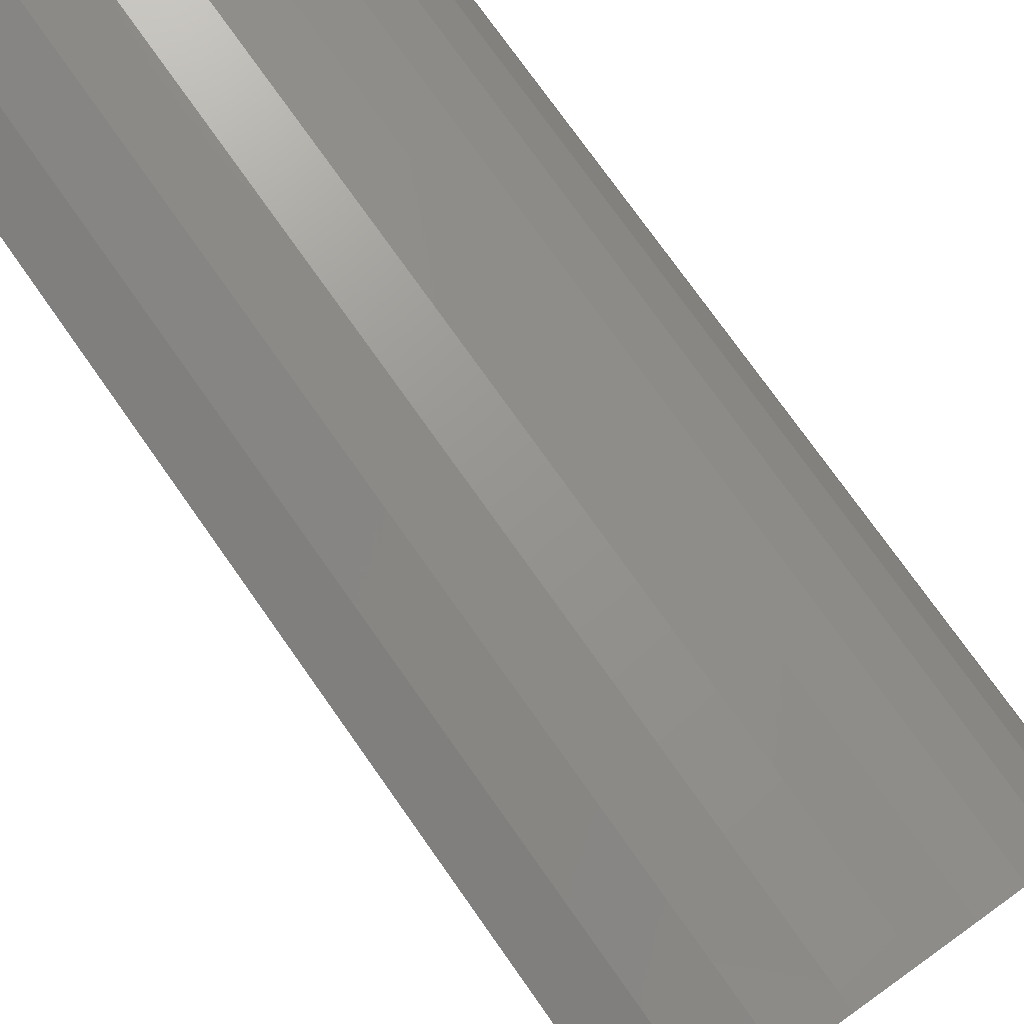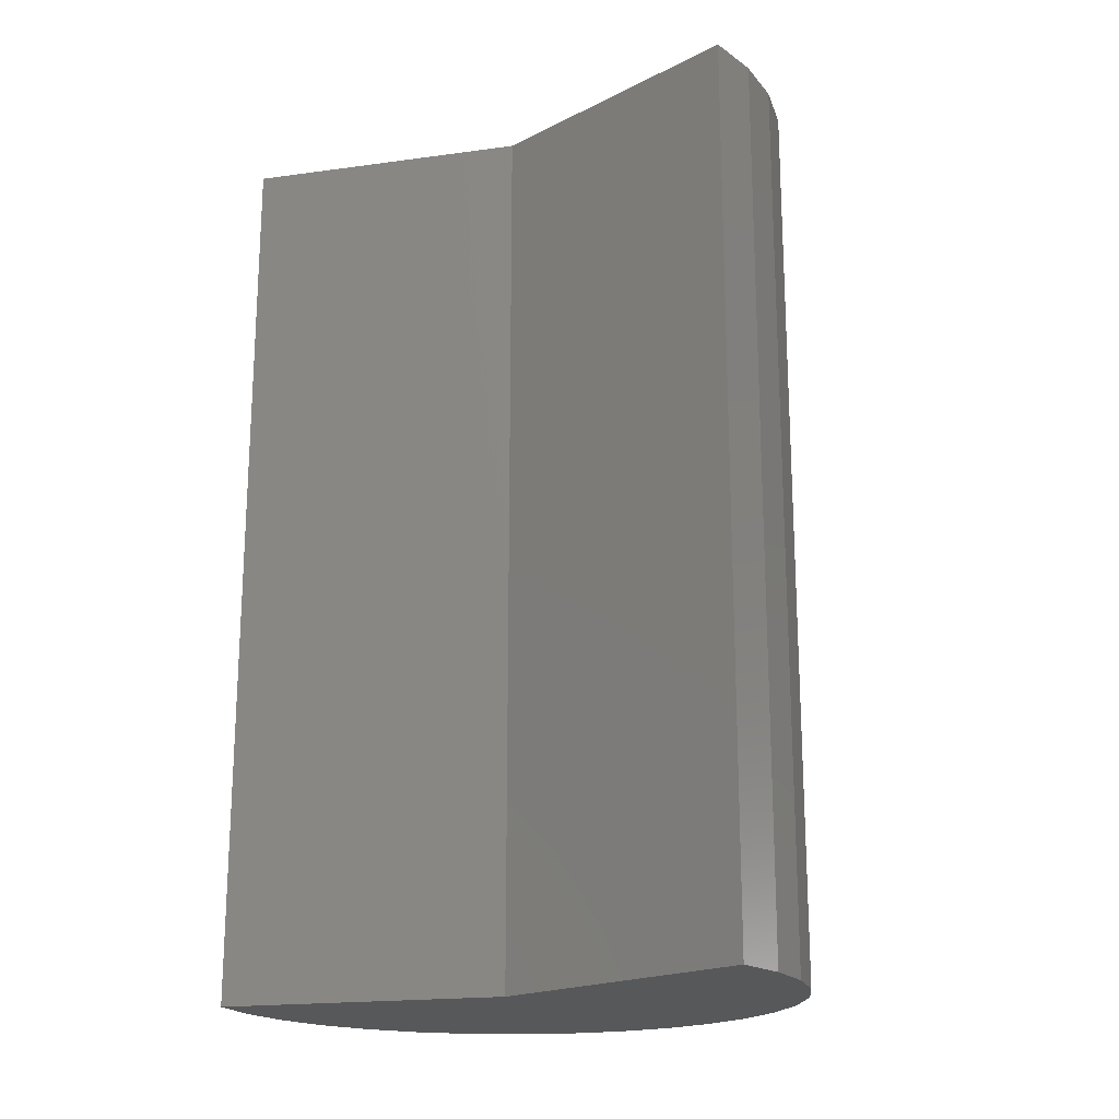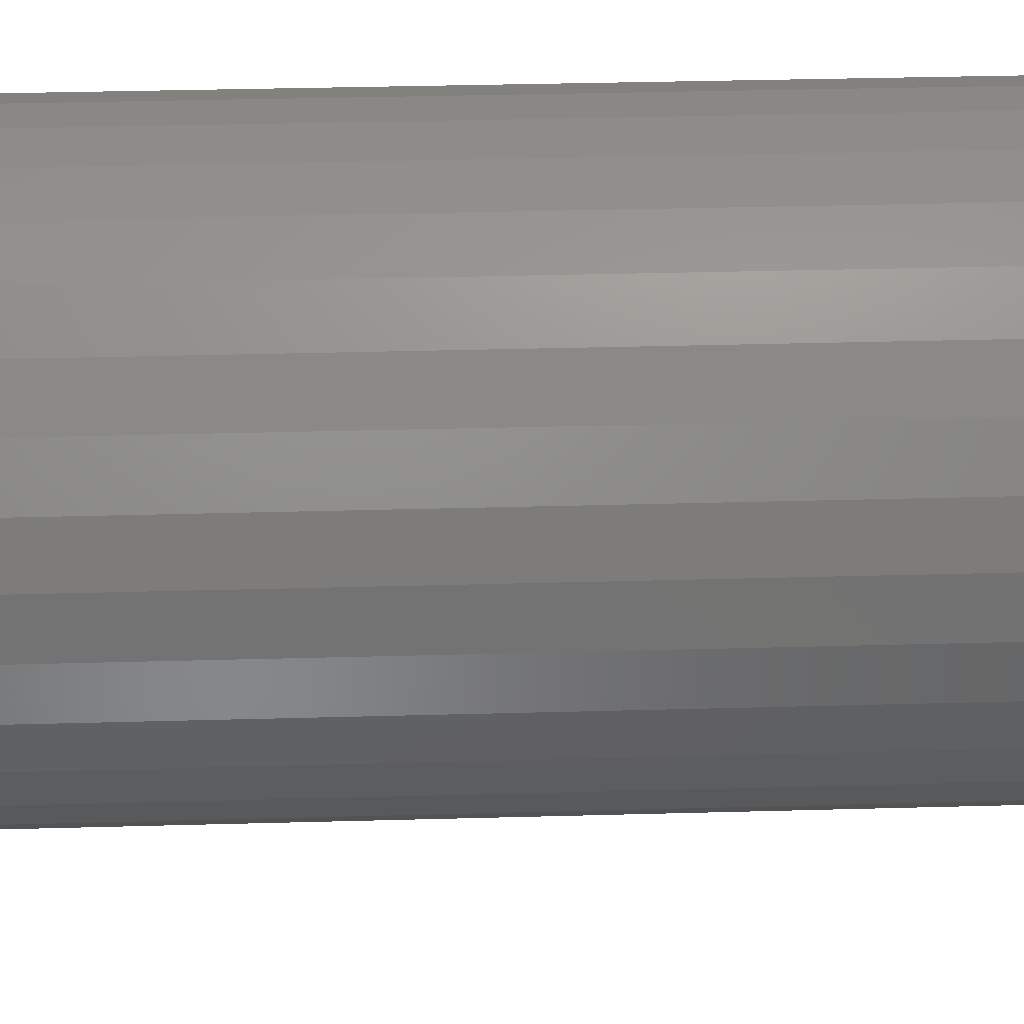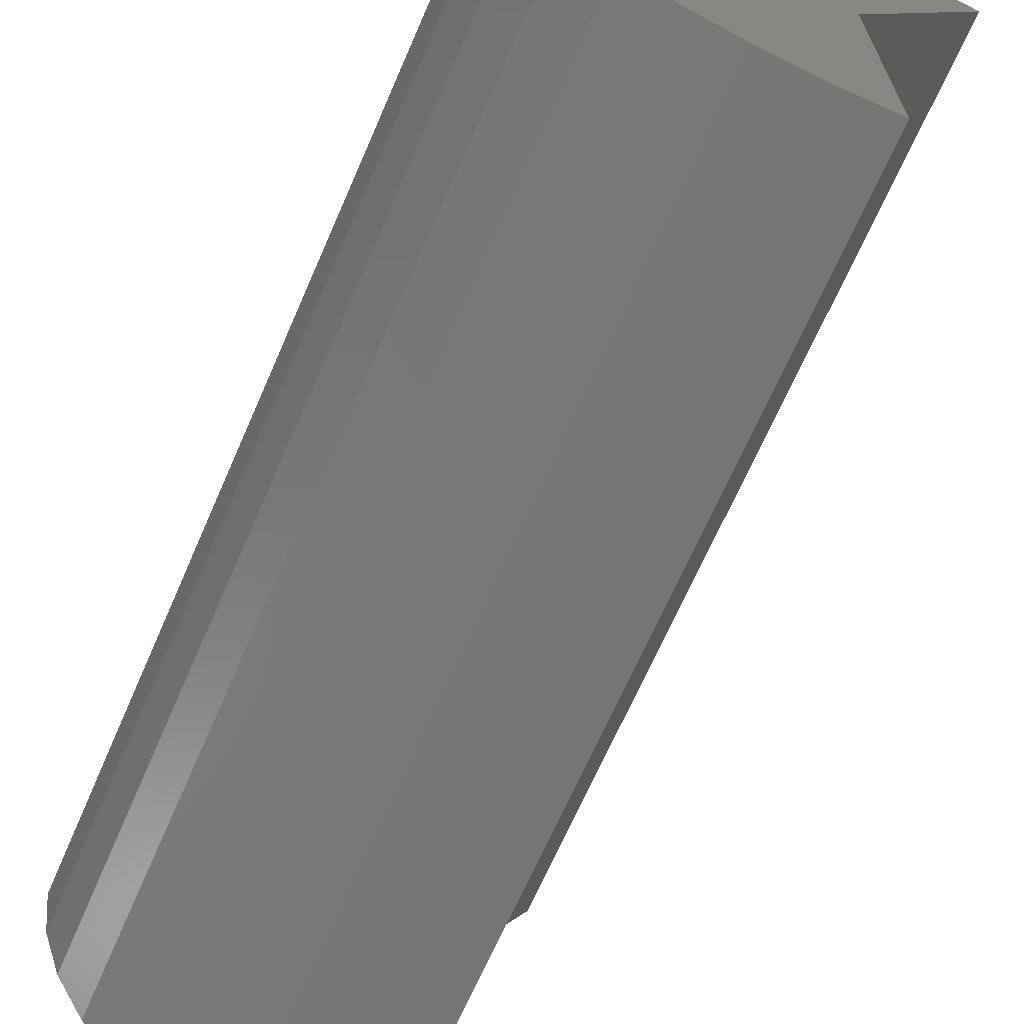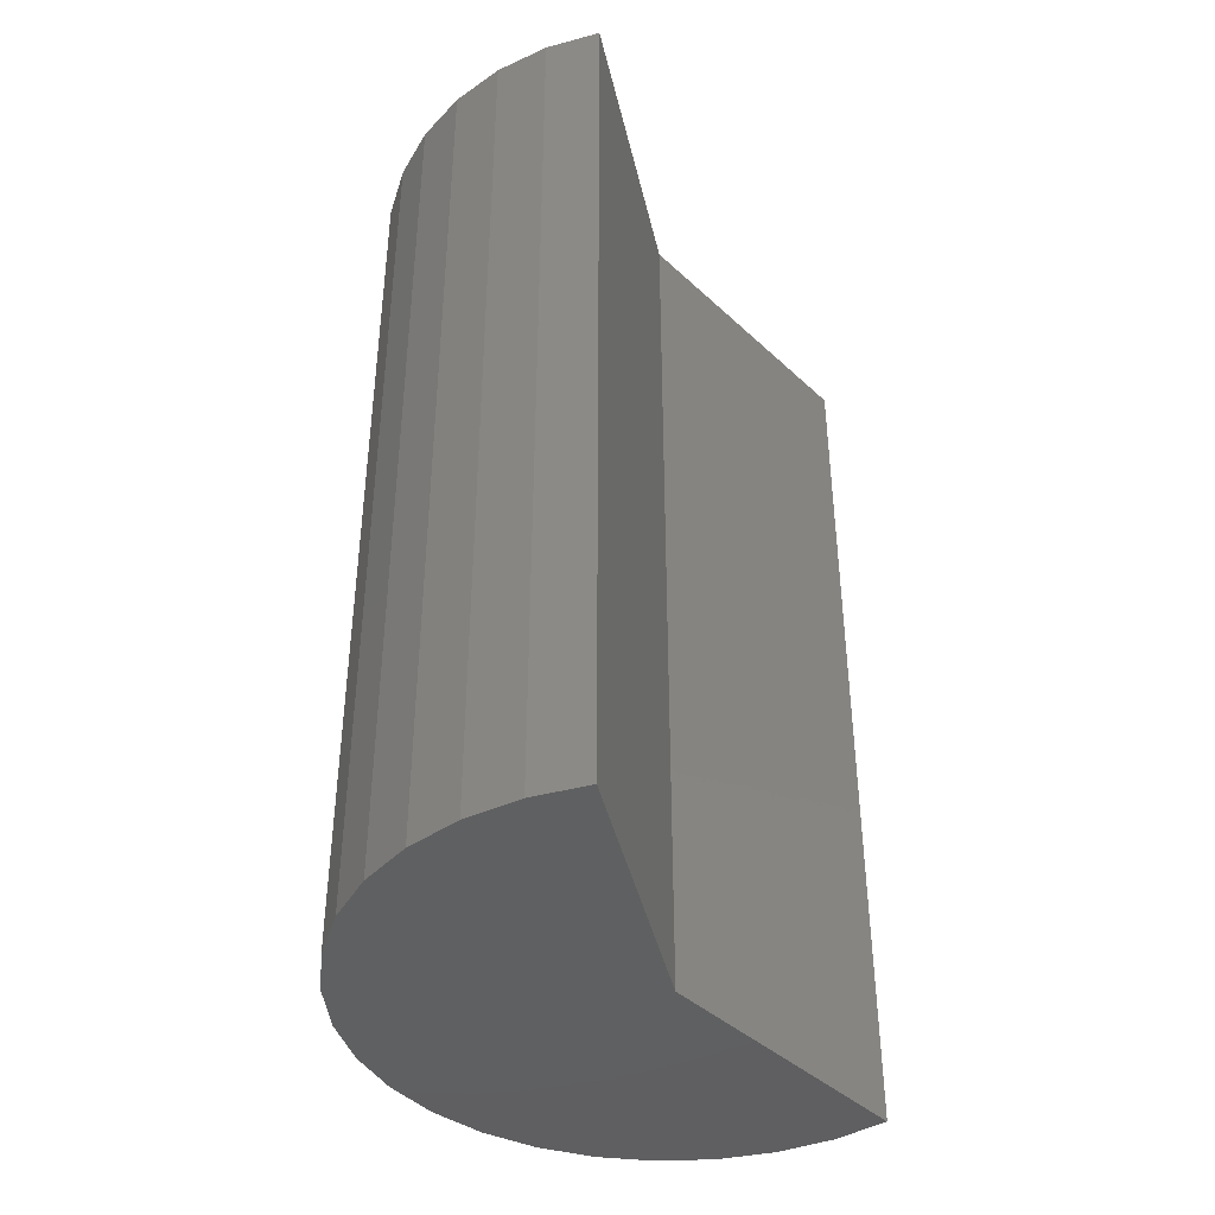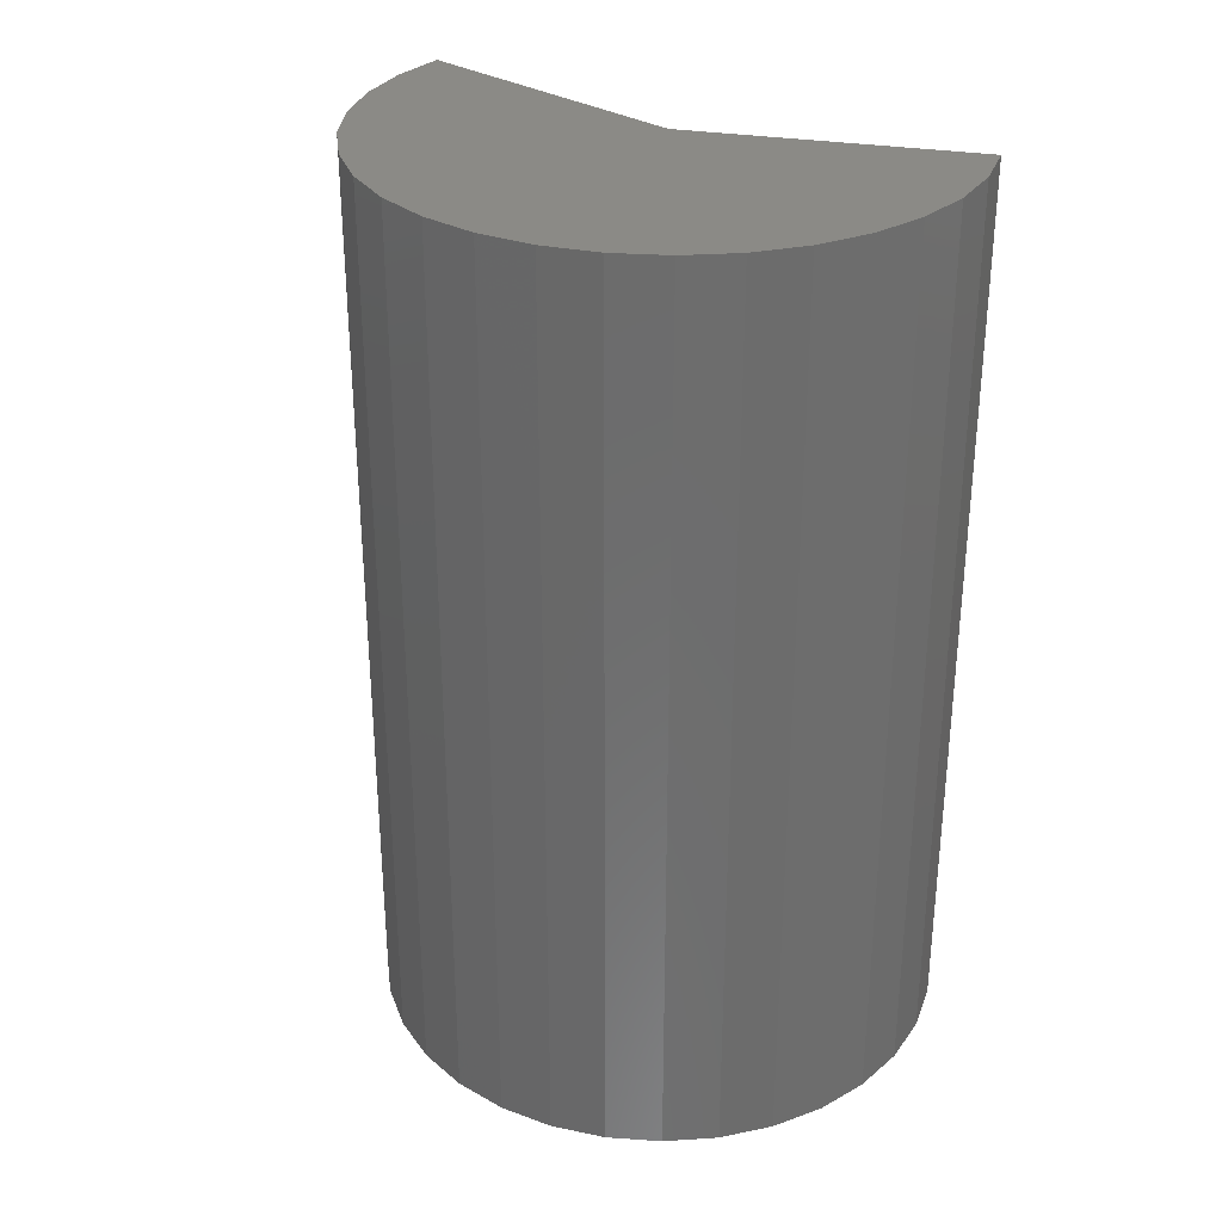
<metadata>
{"format":"stl","ext":"stl","renderer":"f3d","projection":"perspective","resolution":1024,"background":"white","views":[{"elev":76.0,"azim":-35.3,"up":"+Y"},{"elev":-19.3,"azim":-46.6,"up":"+Z"},{"elev":39.8,"azim":88.1,"up":"+Y"},{"elev":-67.3,"azim":156.5,"up":"+Y"},{"elev":-41.0,"azim":-138.4,"up":"+Z"},{"elev":30.8,"azim":132.1,"up":"+Z"}]}
</metadata>
<code>
# stl→obj: 42 verts, 80 faces
v -0.06327 0.1749 -0.02344
v 5e-34 0.06044 -0.02344
v -0.06327 0.1749 0.3906
v -2.586e-17 0.06044 0.3906
v 0 -0.07031 -0.02344
v -2.586e-17 -0.07031 0.3906
v -0.04029 0.1848 -0.02344
v -0.04029 0.1848 0.3906
v -0.01582 0.1902 -0.02344
v -0.01582 0.1902 0.3906
v 0.009234 0.1909 -0.02344
v 0.009234 0.1909 0.3906
v 0.03394 0.1867 -0.02344
v 0.03394 0.1867 0.3906
v 0.05741 0.1779 -0.02344
v 0.05741 0.1779 0.3906
v 0.07876 0.1648 -0.02344
v 0.07876 0.1648 0.3906
v 0.09723 0.1479 -0.02344
v 0.09723 0.1479 0.3906
v 0.1121 0.1277 -0.02344
v 0.1121 0.1277 0.3906
v 0.1229 0.1051 -0.02344
v 0.1229 0.1051 0.3906
v 0.1292 0.08084 -0.02344
v 0.1292 0.08084 0.3906
v 0.1307 0.05582 -0.02344
v 0.1307 0.05582 0.3906
v 0.1274 0.03098 -0.02344
v 0.1274 0.03098 0.3906
v 0.1194 0.007222 -0.02344
v 0.1194 0.007222 0.3906
v 0.1071 -0.01458 -0.02344
v 0.1071 -0.01458 0.3906
v 0.09081 -0.03363 -0.02344
v 0.09081 -0.03363 0.3906
v 0.0712 -0.04923 -0.02344
v 0.0712 -0.04923 0.3906
v 0.04897 -0.0608 -0.02344
v 0.04897 -0.0608 0.3906
v 0.02494 -0.06791 -0.02344
v 0.02494 -0.06791 0.3906
f 1 2 3
f 3 2 4
f 5 6 2
f 2 6 4
f 1 3 7
f 7 3 8
f 7 8 9
f 9 8 10
f 9 10 11
f 11 10 12
f 11 12 13
f 13 12 14
f 13 14 15
f 15 14 16
f 15 16 17
f 17 16 18
f 17 18 19
f 19 18 20
f 19 20 21
f 21 20 22
f 21 22 23
f 23 22 24
f 23 24 25
f 25 24 26
f 25 26 27
f 27 26 28
f 27 28 29
f 29 28 30
f 29 30 31
f 31 30 32
f 31 32 33
f 33 32 34
f 33 34 35
f 35 34 36
f 35 36 37
f 37 36 38
f 37 38 39
f 39 38 40
f 39 40 41
f 41 40 42
f 41 42 5
f 5 42 6
f 14 12 10
f 10 8 14
f 16 14 8
f 3 16 8
f 4 6 42
f 4 42 40
f 4 40 38
f 4 38 36
f 4 36 34
f 4 34 32
f 4 32 30
f 4 30 28
f 4 28 26
f 4 26 24
f 4 24 22
f 4 22 20
f 4 20 18
f 4 18 16
f 4 16 3
f 9 11 13
f 13 7 9
f 7 13 15
f 7 15 1
f 2 1 15
f 2 15 17
f 2 17 19
f 2 19 21
f 2 21 23
f 2 23 25
f 2 25 27
f 2 27 29
f 2 29 31
f 2 31 33
f 2 33 35
f 2 35 37
f 2 37 39
f 2 39 41
f 2 41 5

</code>
